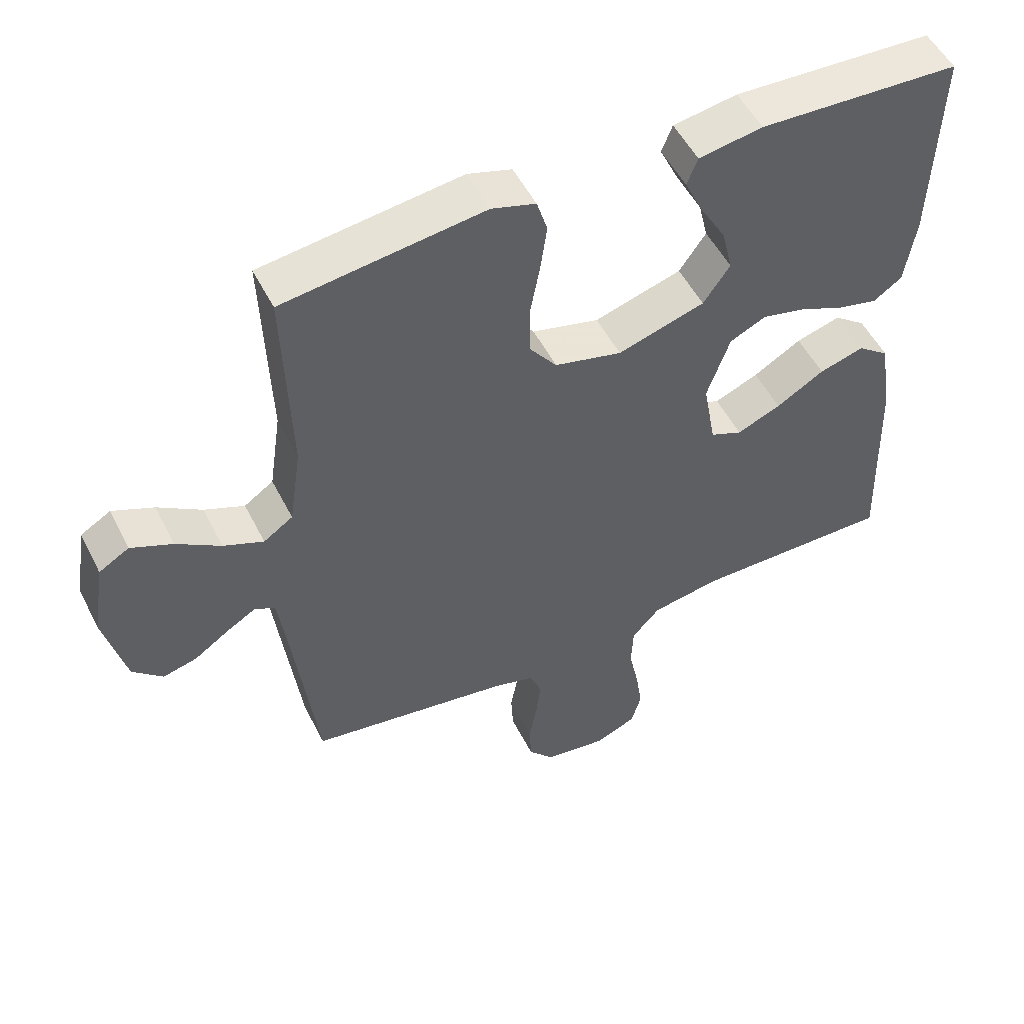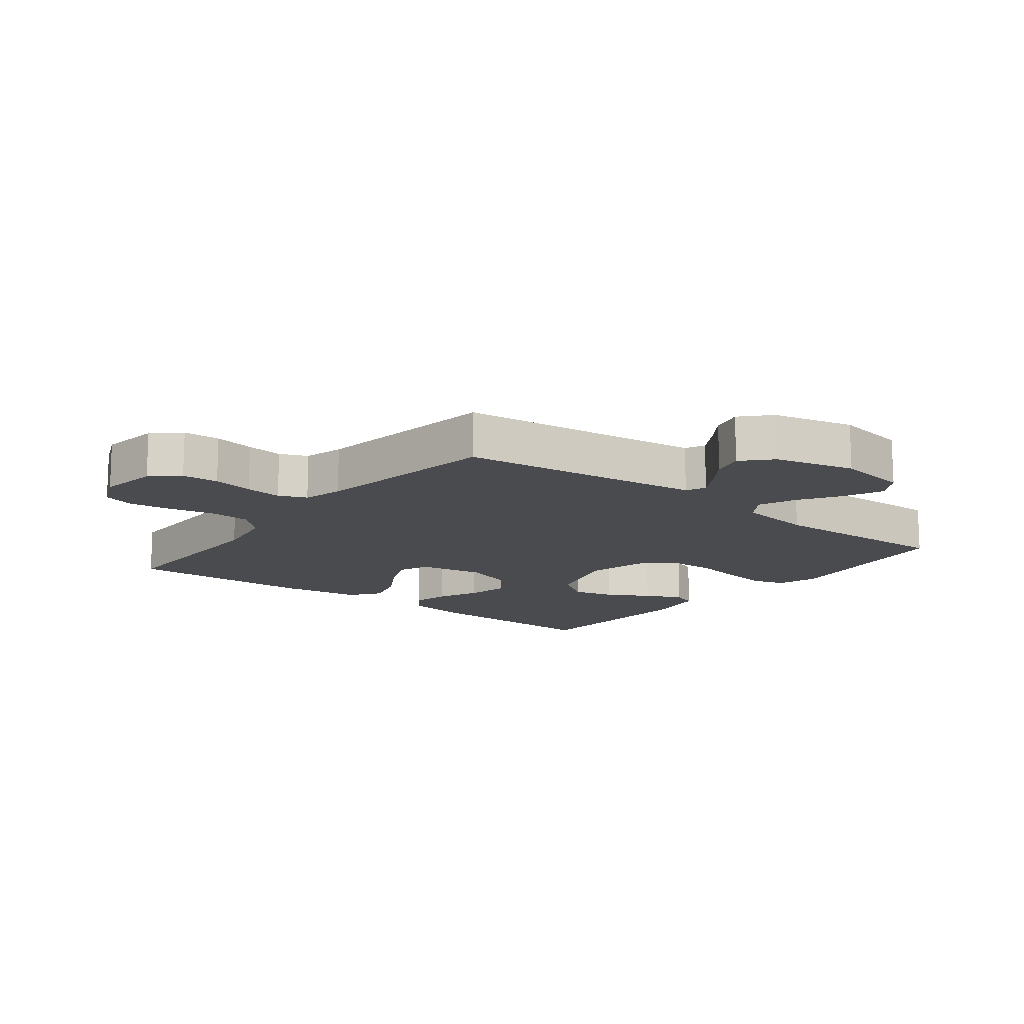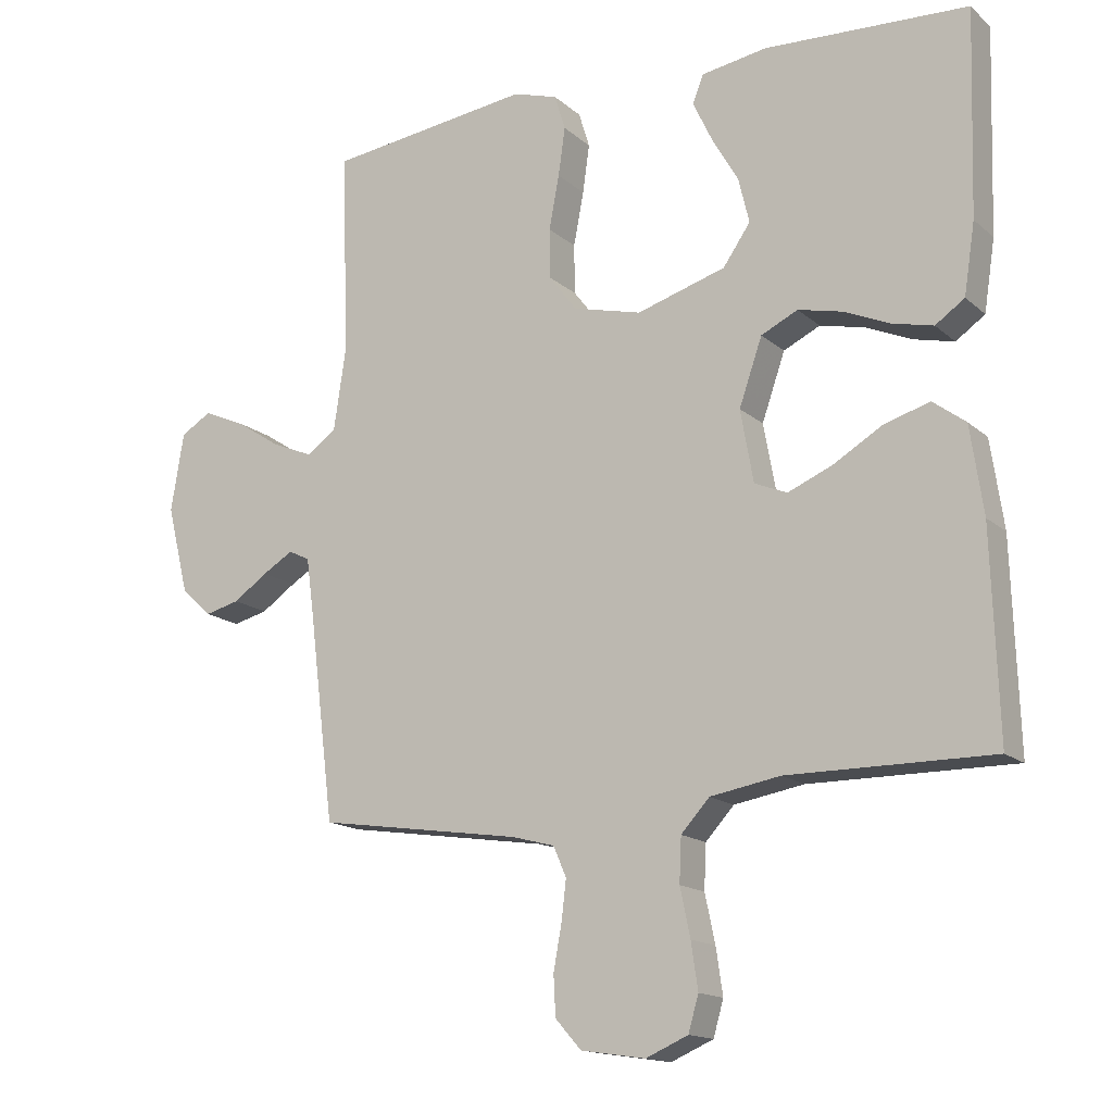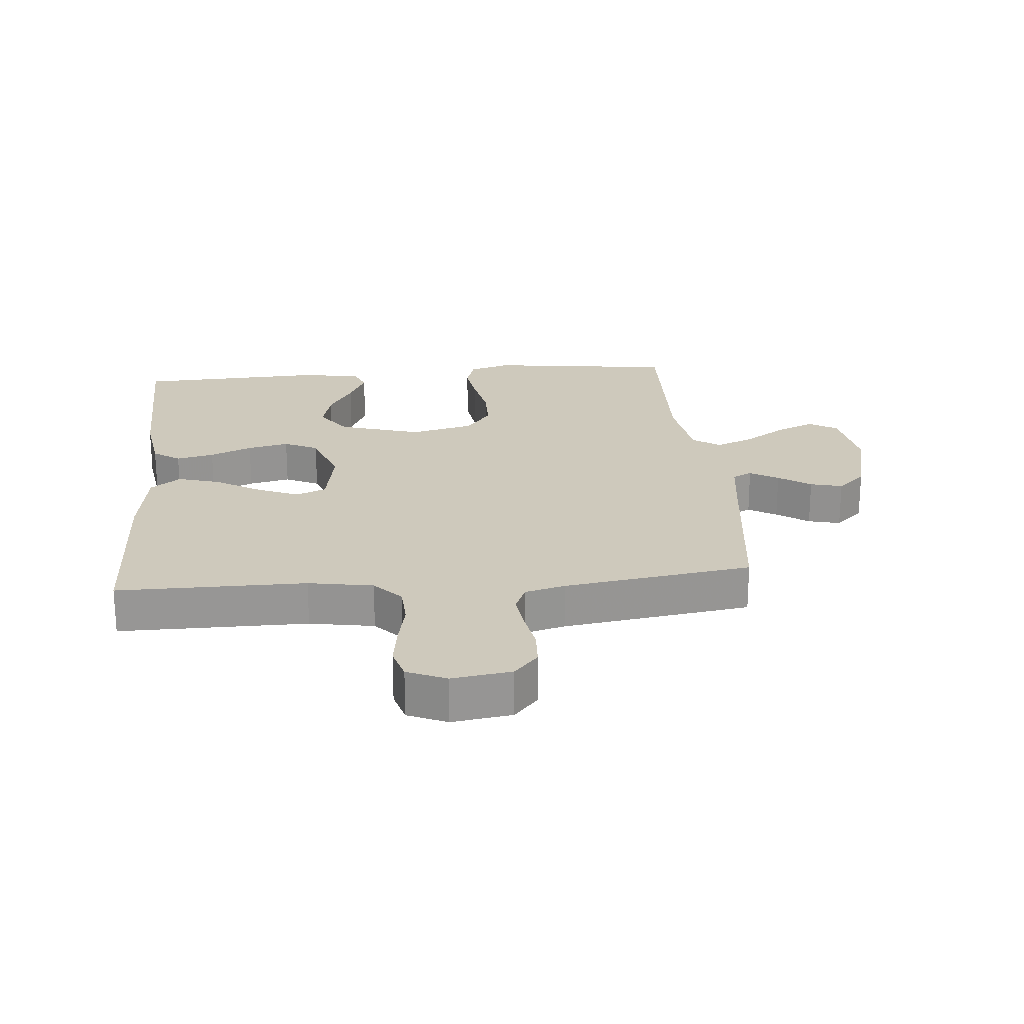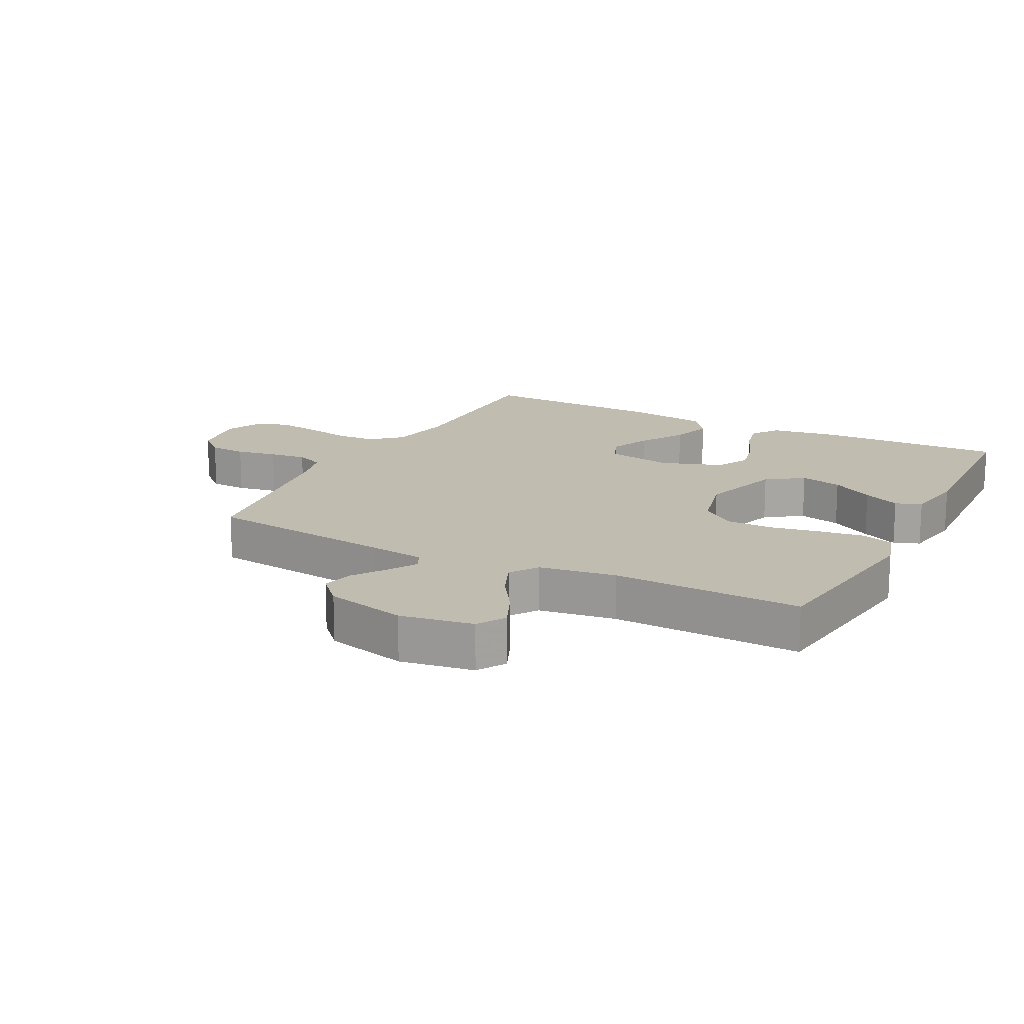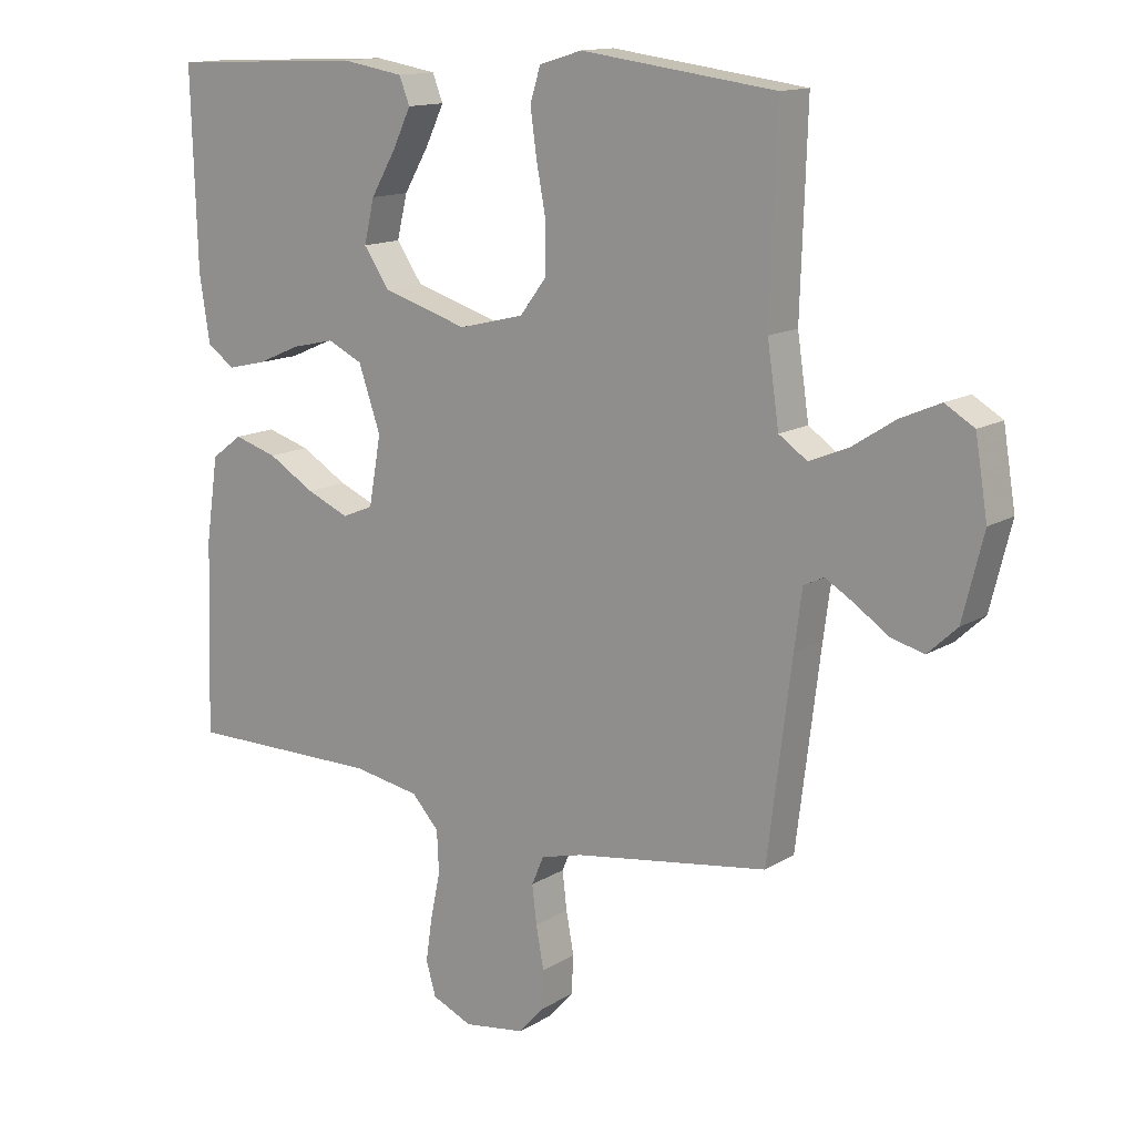
<metadata>
{"format":"obj","ext":"obj","renderer":"f3d","projection":"perspective","resolution":1024,"background":"white","views":[{"elev":52.1,"azim":-26.3,"up":"+Z"},{"elev":-13.9,"azim":-128.0,"up":"+Y"},{"elev":-15.2,"azim":30.3,"up":"+Z"},{"elev":22.5,"azim":174.9,"up":"+Y"},{"elev":16.3,"azim":-62.6,"up":"+Y"},{"elev":13.8,"azim":-143.0,"up":"+Z"}]}
</metadata>
<code>
v -0.5 0.07 0.5
v -0.2 0.07 0.539
v -0.134 0.07 0.519
v -0.118 0.07 0.467
v -0.128 0.07 0.396
v -0.143 0.07 0.317
v -0.142 0.07 0.244
v -0.101 0.07 0.19
v 0 0.07 0.165
v 0.131 0.07 0.205
v 0.171 0.07 0.263
v 0.155 0.07 0.33
v 0.116 0.07 0.397
v 0.088 0.07 0.456
v 0.104 0.07 0.497
v 0.2 0.07 0.513
v 0.5 0.07 0.5
v 0.491 0.07 0.2
v 0.475 0.07 0.096
v 0.432 0.07 0.066
v 0.372 0.07 0.08
v 0.305 0.07 0.109
v 0.239 0.07 0.124
v 0.185 0.07 0.098
v 0.151 0.07 0
v 0.17 0.07 -0.106
v 0.218 0.07 -0.126
v 0.284 0.07 -0.098
v 0.356 0.07 -0.055
v 0.423 0.07 -0.035
v 0.471 0.07 -0.071
v 0.49 0.07 -0.2
v 0.5 0.07 -0.5
v 0.2 0.07 -0.499
v 0.097 0.07 -0.517
v 0.055 0.07 -0.563
v 0.052 0.07 -0.628
v 0.067 0.07 -0.699
v 0.077 0.07 -0.767
v 0.062 0.07 -0.819
v 0 0.07 -0.846
v -0.095 0.07 -0.832
v -0.133 0.07 -0.789
v -0.136 0.07 -0.73
v -0.124 0.07 -0.665
v -0.117 0.07 -0.606
v -0.136 0.07 -0.562
v -0.2 0.07 -0.545
v -0.5 0.07 -0.5
v -0.537 0.07 -0.2
v -0.549 0.07 -0.111
v -0.58 0.07 -0.096
v -0.625 0.07 -0.123
v -0.676 0.07 -0.158
v -0.727 0.07 -0.171
v -0.772 0.07 -0.129
v -0.804 0.07 0
v -0.785 0.07 0.116
v -0.74 0.07 0.143
v -0.678 0.07 0.116
v -0.612 0.07 0.073
v -0.552 0.07 0.048
v -0.508 0.07 0.078
v -0.49 0.07 0.2
v -0.5 0 0.5
v -0.2 0 0.539
v -0.134 0 0.519
v -0.118 0 0.467
v -0.128 0 0.396
v -0.143 0 0.317
v -0.142 0 0.244
v -0.101 0 0.19
v 0 0 0.165
v 0.131 0 0.205
v 0.171 0 0.263
v 0.155 0 0.33
v 0.116 0 0.397
v 0.088 0 0.456
v 0.104 0 0.497
v 0.2 0 0.513
v 0.5 0 0.5
v 0.491 0 0.2
v 0.475 0 0.096
v 0.432 0 0.066
v 0.372 0 0.08
v 0.305 0 0.109
v 0.239 0 0.124
v 0.185 0 0.098
v 0.151 0 0
v 0.17 0 -0.106
v 0.218 0 -0.126
v 0.284 0 -0.098
v 0.356 0 -0.055
v 0.423 0 -0.035
v 0.471 0 -0.071
v 0.49 0 -0.2
v 0.5 0 -0.5
v 0.2 0 -0.499
v 0.097 0 -0.517
v 0.055 0 -0.563
v 0.052 0 -0.628
v 0.067 0 -0.699
v 0.077 0 -0.767
v 0.062 0 -0.819
v 0 0 -0.846
v -0.095 0 -0.832
v -0.133 0 -0.789
v -0.136 0 -0.73
v -0.124 0 -0.665
v -0.117 0 -0.606
v -0.136 0 -0.562
v -0.2 0 -0.545
v -0.5 0 -0.5
v -0.537 0 -0.2
v -0.549 0 -0.111
v -0.58 0 -0.096
v -0.625 0 -0.123
v -0.676 0 -0.158
v -0.727 0 -0.171
v -0.772 0 -0.129
v -0.804 0 0
v -0.785 0 0.116
v -0.74 0 0.143
v -0.678 0 0.116
v -0.612 0 0.073
v -0.552 0 0.048
v -0.508 0 0.078
v -0.49 0 0.2
f 58 59 60 61
f 58 61 62
f 57 58 62
f 56 57 62
f 53 54 55 56
f 52 53 56 62
f 51 52 62 63
f 48 49 50
f 47 48 50 51
f 42 43 44 45
f 42 45 46
f 41 42 46
f 40 41 46 47
f 37 38 39 40
f 31 32 33 34
f 31 34 35
f 28 29 30 31
f 27 28 31 35
f 26 27 35 36
f 19 20 21 22
f 19 22 23
f 18 19 23
f 17 18 23
f 16 17 23 24
f 12 13 14 15
f 12 15 16
f 11 12 16
f 3 4 5 6
f 1 2 3 6
f 64 1 6 7
f 63 64 7 8
f 47 51 63 8
f 37 40 47 8
f 36 37 8 9
f 25 26 36 9
f 11 16 24 25
f 10 11 25
f 9 10 25
f 125 124 123 122
f 126 125 122
f 126 122 121
f 126 121 120
f 120 119 118 117
f 126 120 117 116
f 127 126 116 115
f 114 113 112
f 115 114 112 111
f 109 108 107 106
f 110 109 106
f 110 106 105
f 111 110 105 104
f 104 103 102 101
f 98 97 96 95
f 99 98 95
f 95 94 93 92
f 99 95 92 91
f 100 99 91 90
f 86 85 84 83
f 87 86 83
f 87 83 82
f 87 82 81
f 88 87 81 80
f 79 78 77 76
f 80 79 76
f 80 76 75
f 70 69 68 67
f 70 67 66 65
f 71 70 65 128
f 72 71 128 127
f 72 127 115 111
f 72 111 104 101
f 73 72 101 100
f 73 100 90 89
f 89 88 80 75
f 89 75 74
f 89 74 73
f 1 65 66 2
f 2 66 67 3
f 3 67 68 4
f 4 68 69 5
f 5 69 70 6
f 6 70 71 7
f 7 71 72 8
f 8 72 73 9
f 9 73 74 10
f 10 74 75 11
f 11 75 76 12
f 12 76 77 13
f 13 77 78 14
f 14 78 79 15
f 15 79 80 16
f 16 80 81 17
f 17 81 82 18
f 18 82 83 19
f 19 83 84 20
f 20 84 85 21
f 21 85 86 22
f 22 86 87 23
f 23 87 88 24
f 24 88 89 25
f 25 89 90 26
f 26 90 91 27
f 27 91 92 28
f 28 92 93 29
f 29 93 94 30
f 30 94 95 31
f 31 95 96 32
f 32 96 97 33
f 33 97 98 34
f 34 98 99 35
f 35 99 100 36
f 36 100 101 37
f 37 101 102 38
f 38 102 103 39
f 39 103 104 40
f 40 104 105 41
f 41 105 106 42
f 42 106 107 43
f 43 107 108 44
f 44 108 109 45
f 45 109 110 46
f 46 110 111 47
f 47 111 112 48
f 48 112 113 49
f 49 113 114 50
f 50 114 115 51
f 51 115 116 52
f 52 116 117 53
f 53 117 118 54
f 54 118 119 55
f 55 119 120 56
f 56 120 121 57
f 57 121 122 58
f 58 122 123 59
f 59 123 124 60
f 60 124 125 61
f 61 125 126 62
f 62 126 127 63
f 63 127 128 64
f 64 128 65 1

</code>
